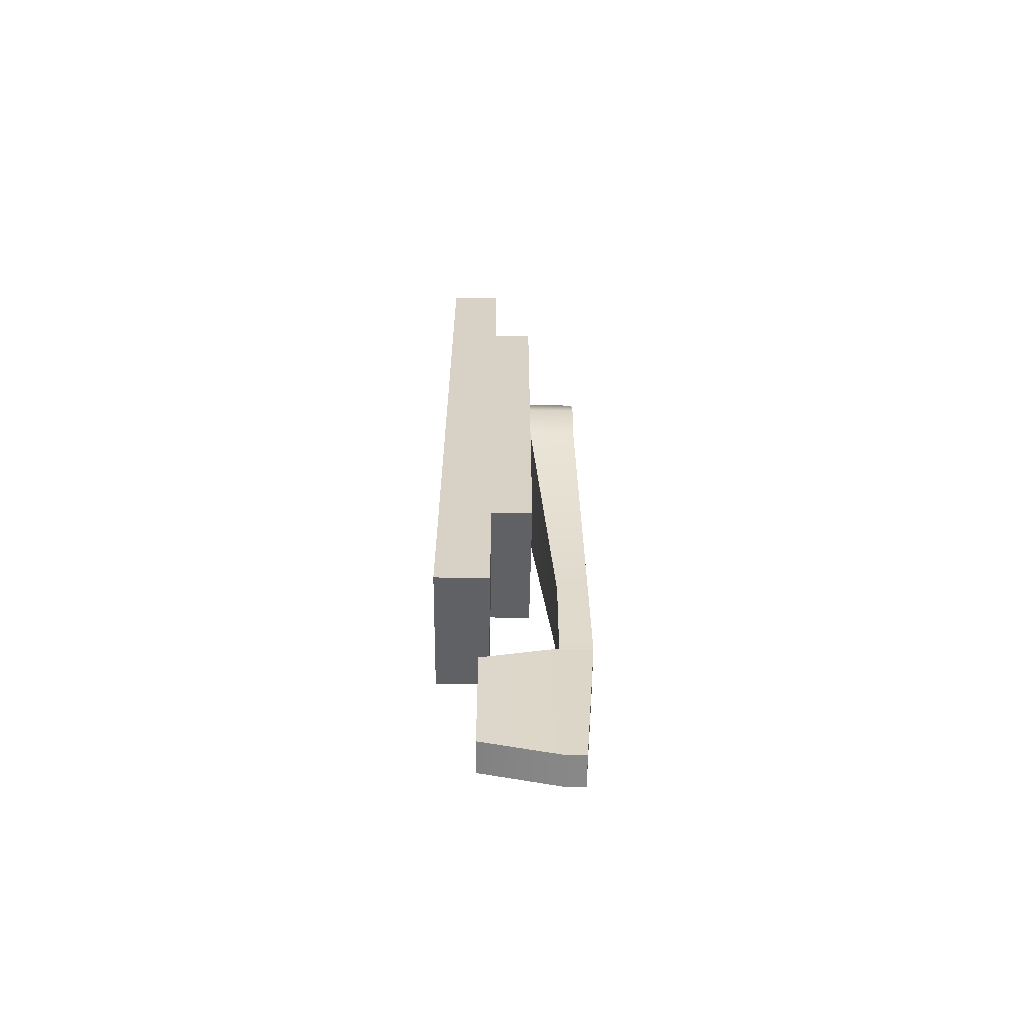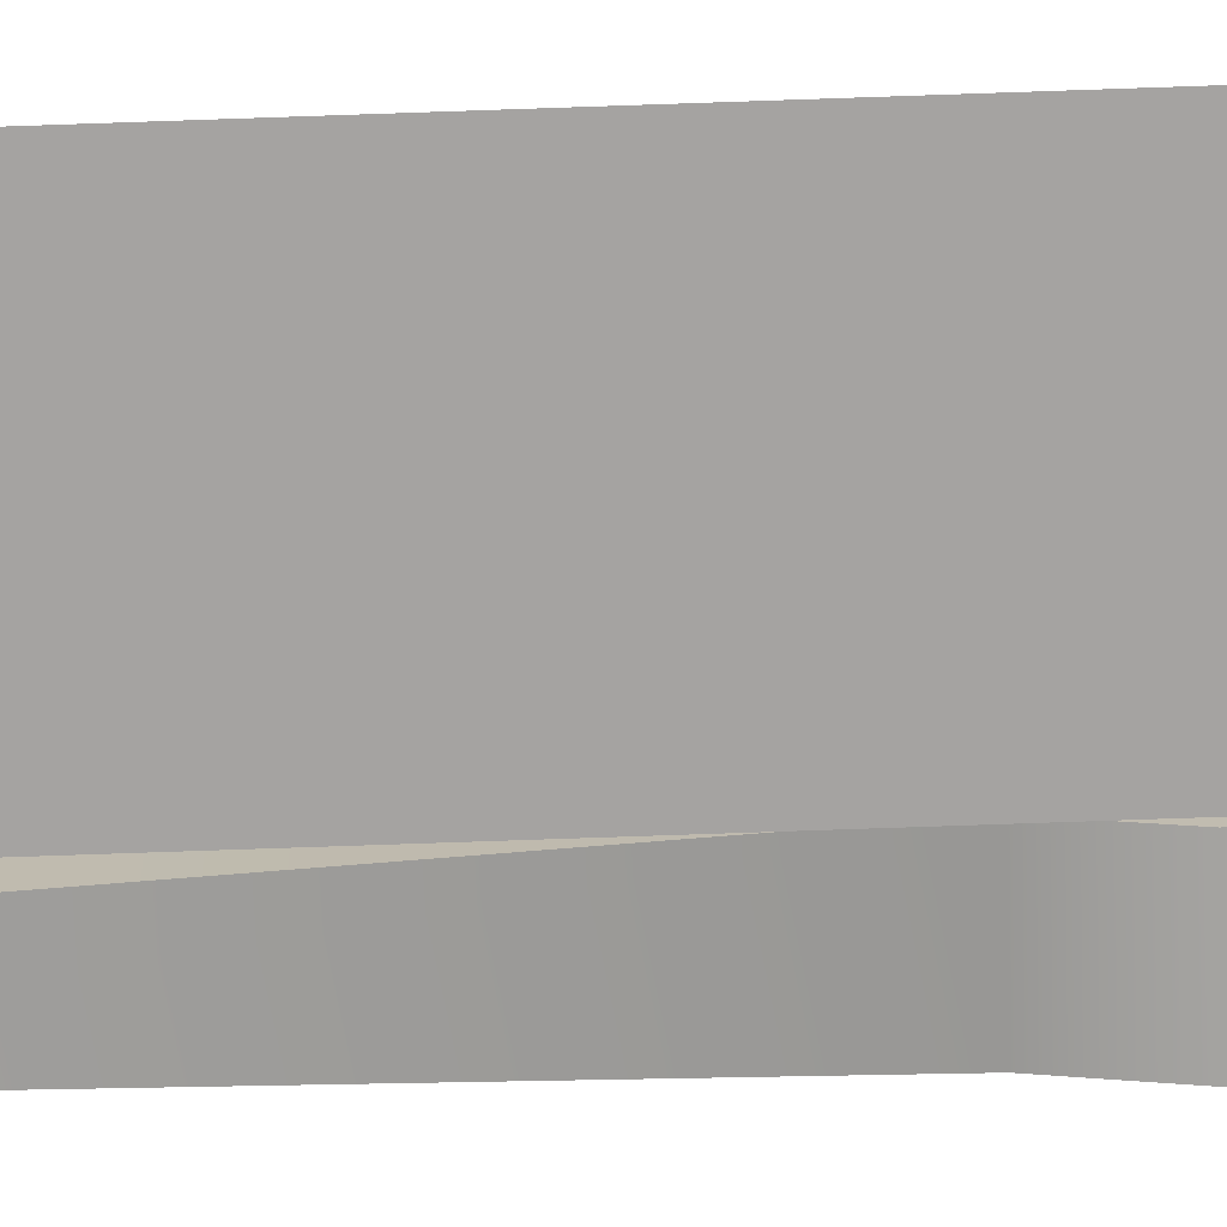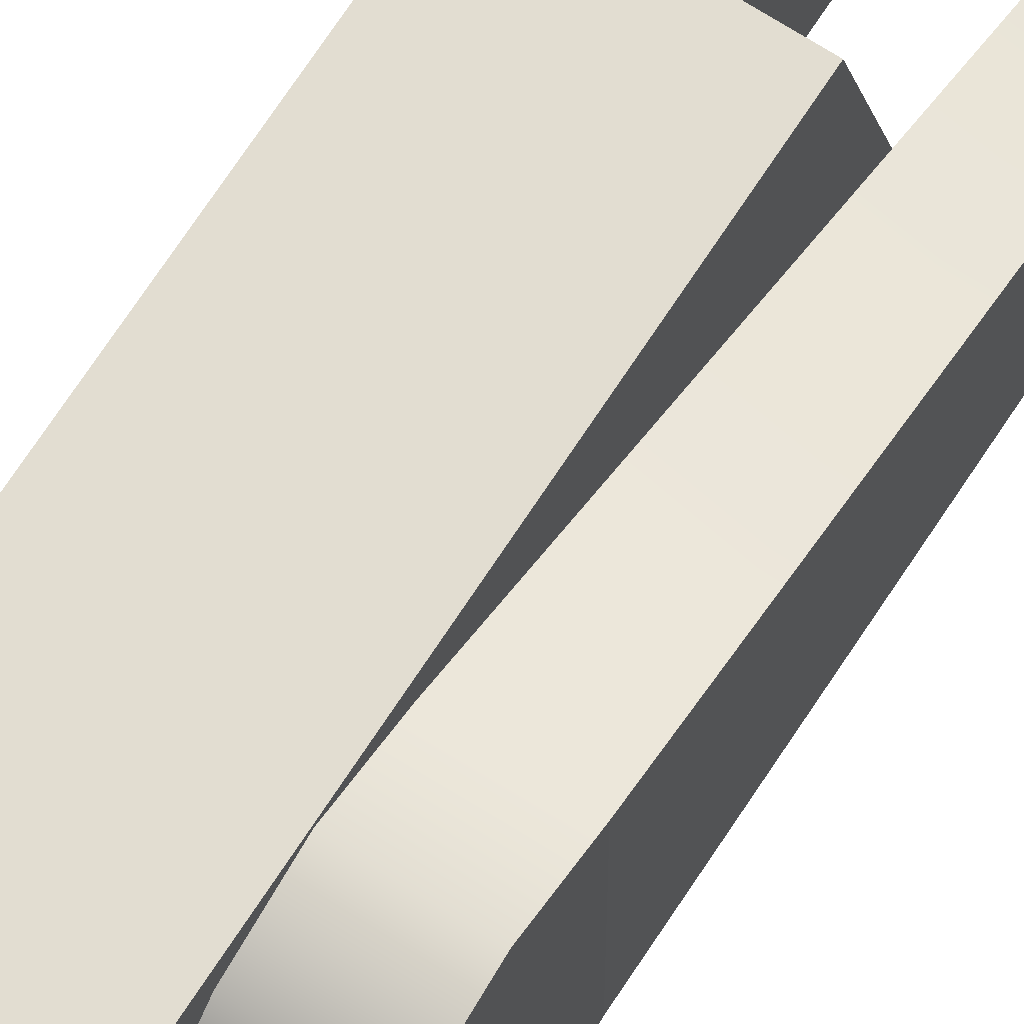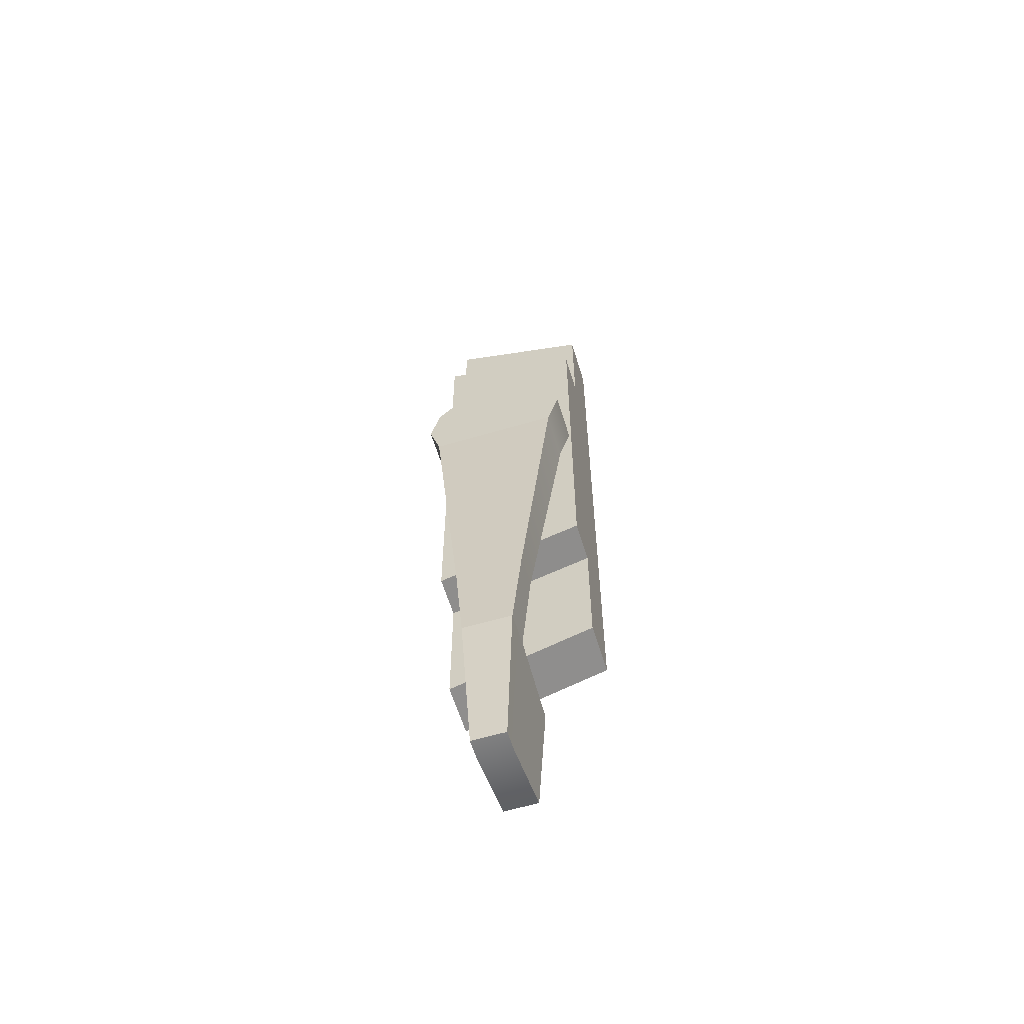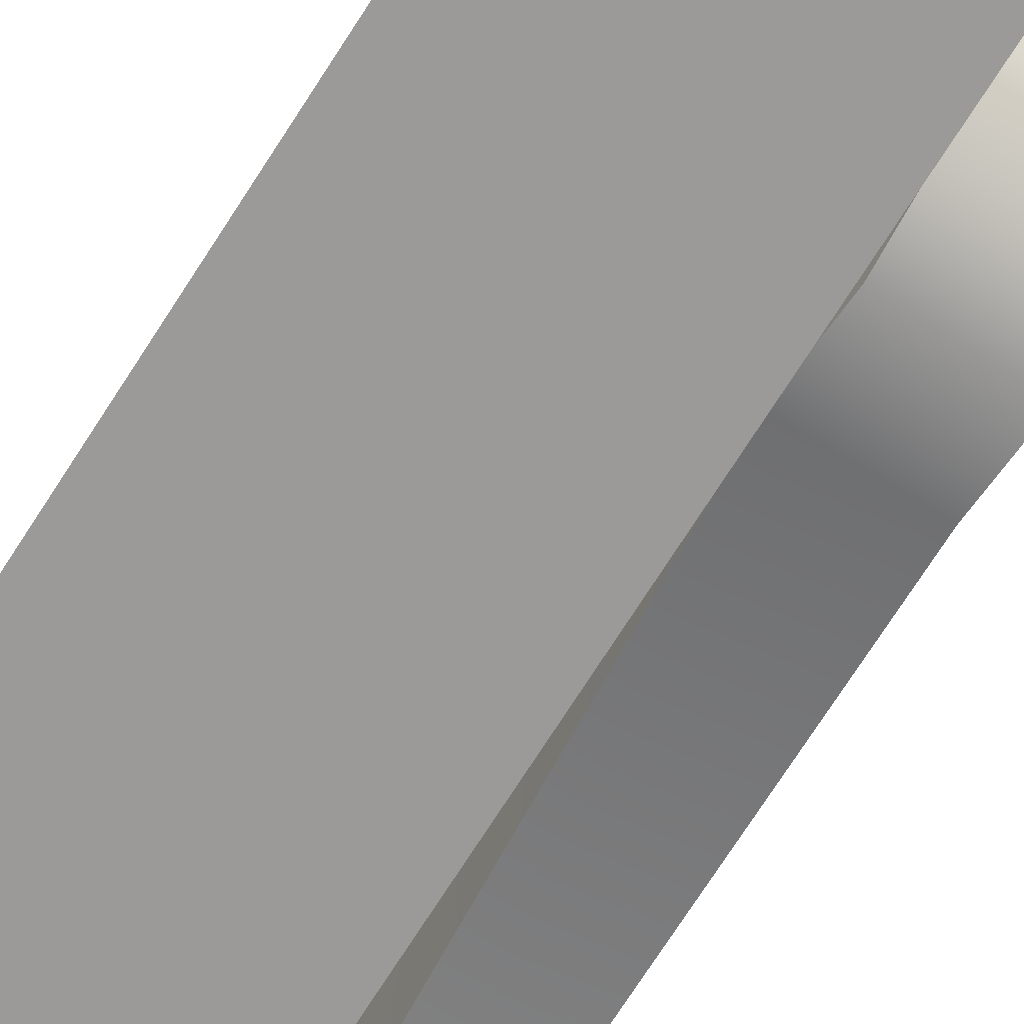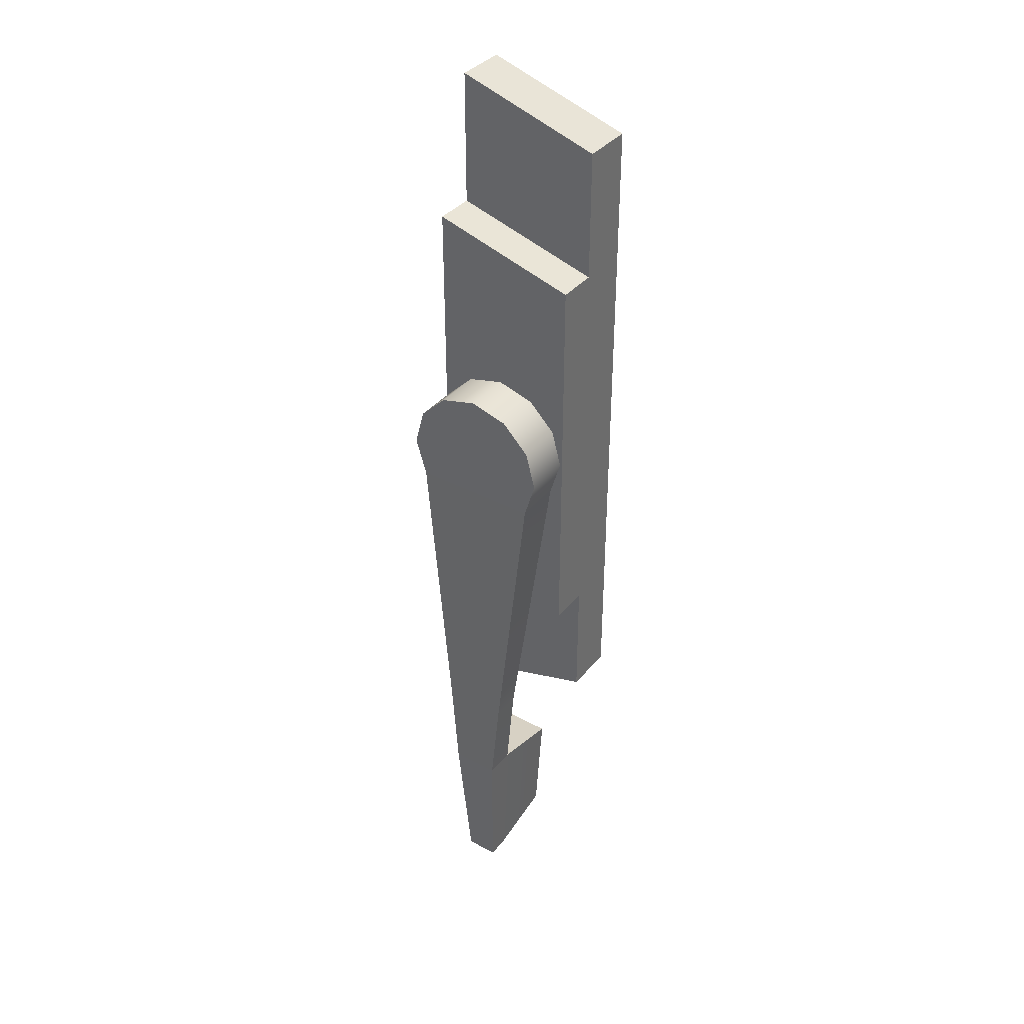
<metadata>
{"format":"obj","ext":"obj","renderer":"f3d","projection":"perspective","resolution":1024,"background":"white","views":[{"elev":-62.9,"azim":-0.9,"up":"+Z"},{"elev":-73.1,"azim":-88.0,"up":"+Y"},{"elev":68.4,"azim":32.8,"up":"+Y"},{"elev":-60.1,"azim":106.9,"up":"+Z"},{"elev":-69.4,"azim":-32.0,"up":"+Y"},{"elev":37.4,"azim":124.6,"up":"+Z"}]}
</metadata>
<code>
o MeshWindowSlider_36X36_0_GeomSubset_2
v 0.4572 -0.04063 0.4582
v 0.4572 -0.04063 -0.4562
v -0.4572 -0.04062 -0.4562
v -0.4264 -0.04062 -0.4248
v 0.4264 -0.04063 -0.4248
v 0.4264 -0.04063 0.4269
v 0.4264 0.04063 0.4269
v 0.4264 0.04063 -0.4248
v -0.4264 0.04063 -0.4248
v -0.4572 0.04063 -0.4562
v 0.4572 0.04063 -0.4562
v 0.4572 0.04062 0.4582
v -0.4264 0.04063 0.4269
v -0.4264 -0.04063 0.4269
v -0.4572 0.04063 0.4582
v -0.4572 -0.04063 0.4582
v -0.4264 0.03163 0.4269
v -0.4264 -0.03162 0.4269
v 0.4264 -0.03163 0.4269
v 0.4264 0.03163 0.4269
v 0.4264 0.03163 -0.4248
v 0.4264 -0.03163 -0.4248
v -0.4264 -0.03162 -0.4248
v -0.4264 0.03163 -0.4248
v -0.4264 0.03512 0.4269
v -0.4264 -0.03512 0.4269
v 0.4264 -0.03512 0.4269
v 0.4264 0.03512 0.4269
v 0.4264 0.03512 -0.4248
v 0.4264 -0.03512 -0.4248
v -0.4264 -0.03512 -0.4248
v -0.4264 0.03512 -0.4248
v -0.3907 0.03512 0.3905
v -0.3907 -0.03512 0.3905
v 0.3907 -0.03512 0.3905
v 0.3907 0.03512 0.3905
v 0.3907 0.03512 -0.3885
v 0.3907 -0.03512 -0.3885
v -0.3907 -0.03512 -0.3885
v -0.3907 0.03512 -0.3885
v -0.3907 0.02162 0.3905
v -0.3907 -0.02162 0.3905
v 0.3907 -0.02162 0.3905
v 0.3907 0.02162 0.3905
v 0.3907 0.02162 -0.3885
v 0.3907 -0.02162 -0.3885
v -0.3907 -0.02162 -0.3885
v -0.3907 0.02162 -0.3885
v -0.4264 0.02162 0.4269
v -0.4264 -0.02162 0.4269
v 0.4264 -0.02162 0.4269
v 0.4264 0.02162 0.4269
v 0.4264 0.02162 -0.4248
v 0.4264 -0.02162 -0.4248
v -0.4264 -0.02162 -0.4248
v -0.4264 0.02162 -0.4248
v -0.4255 0.02159 -0.4254
v 0 0.02158 -0.4254
v -0.4255 0.02159 0.4274
v 0 0.02158 0.4274
v -0.4255 0 0.4274
v 0 0 0.4274
v -0.4255 1e-06 -0.4254
v 0 0 -0.4254
v -0.3655 0.02159 -0.3654
v -0.06 0.02158 -0.3654
v -0.06 0.02158 0.3674
v -0.3655 0.02159 0.3674
v -0.3655 0 0.3674
v -0.06 0 0.3674
v -0.06 0 -0.3654
v -0.3655 0 -0.3654
v 0 0 -0.4254
v 0.4244 0 -0.4254
v 0 0 0.4274
v 0.4244 -1e-06 0.4274
v 0 -0.02129 0.4274
v 0.4244 -0.02129 0.4274
v 0 -0.02129 -0.4254
v 0.4244 -0.02129 -0.4254
v 0.06 0 -0.3654
v 0.3644 0 -0.3654
v 0.3644 0 0.3674
v 0.06 0 0.3674
v 0.06 -0.02129 0.3674
v 0.3644 -0.02129 0.3674
v 0.3644 -0.02129 -0.3654
v 0.06 -0.02129 -0.3654
v -0.3655 0.01675 -0.3654
v -0.06 0.01675 -0.3654
v -0.06 0.01675 0.3674
v -0.3655 0.01675 0.3674
v -0.3655 0.005302 0.3674
v -0.06 0.005302 0.3674
v -0.06 0.005302 -0.3654
v -0.3655 0.005302 -0.3654
v 0.06 -0.01502 0.3674
v 0.3644 -0.01502 0.3674
v 0.3644 -0.01502 -0.3654
v 0.06 -0.01502 -0.3654
v 0.06 -0.005297 -0.3654
v 0.3644 -0.005297 -0.3654
v 0.3644 -0.005297 0.3674
v 0.06 -0.005297 0.3674
v 0 0.02143 -0.04545
v 0.007429 0.02143 -0.04545
v 0 0.02143 0.04821
v 0.007429 0.02143 0.04821
v 0 0.000965 0.05439
v 0.007429 0.000965 0.05439
v 0 0.000965 -0.05162
v 0.007429 0.000965 -0.05162
v 0.007429 0.02143 0.02985
v 0 0.02143 0.02985
v 0 0.000965 0.03549
v 0.007429 0.000965 0.03549
v 0.007429 0.02143 -0.02708
v 0 0.02143 -0.02708
v 0 0.000965 -0.03273
v 0.007429 0.000965 -0.03273
v 0.01319 0.000965 -0.03273
v 0.01319 0.02143 -0.02708
v 0.01319 0.000965 0.03549
v 0.01319 0.02143 0.02985
v 0.01988 0.005384 0.01046
v 0.01988 0.001547 0.006624
v 0.01988 0.000142 0.001382
v 0.01988 0.001729 -0.00386
v 0.01988 0.01063 -0.00386
v 0.01988 0.01952 -0.00386
v 0.01988 0.02111 0.001382
v 0.01988 0.01971 0.006624
v 0.01988 0.01587 0.01046
v 0.01988 0.01063 0.01187
v 0.01319 0.005384 0.01046
v 0.01319 0.001547 0.006624
v 0.01319 0.000142 0.001382
v 0.01319 0.001729 -0.00386
v 0.01319 0.01063 -0.00386
v 0.01319 0.01952 -0.00386
v 0.01319 0.02111 0.001382
v 0.01319 0.01971 0.006624
v 0.01319 0.01587 0.01046
v 0.01319 0.01063 0.01187
v 0.01988 0.01063 0.001382
v 0.01319 0.01063 0.001382
v 0.02096 0.007221 -0.05879
v 0.01653 0.007221 -0.05879
v 0.02096 0.01063 -0.05879
v 0.01653 0.01063 -0.05879
v 0.02096 0.01403 -0.05879
v 0.01653 0.01403 -0.05879
v 0.01942 0.008327 -0.08091
v 0.01653 0.008327 -0.08091
v 0.01942 0.01063 -0.08091
v 0.01653 0.01063 -0.08091
v 0.01942 0.01293 -0.08091
v 0.01653 0.01293 -0.08091
v 0.006115 0.007221 -0.06123
v 0.006115 0.01063 -0.06123
v 0.006115 0.008327 -0.07837
v 0.006115 0.01063 -0.07837
v 0.006115 0.01403 -0.06123
v 0.006115 0.01293 -0.07837
v 0.01653 0.01523 -0.04533
v 0.02071 0.01523 -0.04533
v 0.02071 0.01063 -0.04533
v 0.02071 0.006027 -0.04533
v 0.01653 0.006027 -0.04533
v 0.01653 0.01063 -0.04533
f 105 106 117 118
f 107 108 110 109
f 119 120 112 111
f 111 112 106 105
f 106 112 120 117
f 114 113 108 107
f 109 110 116 115
f 113 116 110 108
f 118 117 113 114
f 115 116 120 119
f 122 121 123 124
f 117 120 121 122
f 120 116 123 121
f 116 113 124 123
f 113 117 122 124
f 125 126 136 135
f 126 127 137 136
f 127 128 138 137
f 154 153 155 156
f 156 155 157 158
f 130 131 141 140
f 131 132 142 141
f 132 133 143 142
f 133 134 144 143
f 134 125 135 144
f 126 125 145 127
f 129 145 131 130
f 132 131 145 133
f 134 133 145 125
f 146 135 136 137
f 146 137 138 139
f 146 141 142 143
f 146 143 144 135
f 128 129 167 168
f 138 128 168 169
f 139 138 169 170
f 129 130 166 167
f 130 140 165 166
f 165 140 139 170
f 146 139 140 141
f 129 128 127 145
f 148 147 153 154
f 147 149 155 153
f 160 159 161 162
f 149 151 157 155
f 151 152 158 157
f 163 160 162 164
f 150 148 159 160
f 148 154 161 159
f 154 156 162 161
f 152 150 160 163
f 156 158 164 162
f 158 152 163 164
f 166 165 152 151
f 149 167 166 151
f 147 168 167 149
f 169 168 147 148
f 148 150 170 169
f 150 152 165 170

</code>
